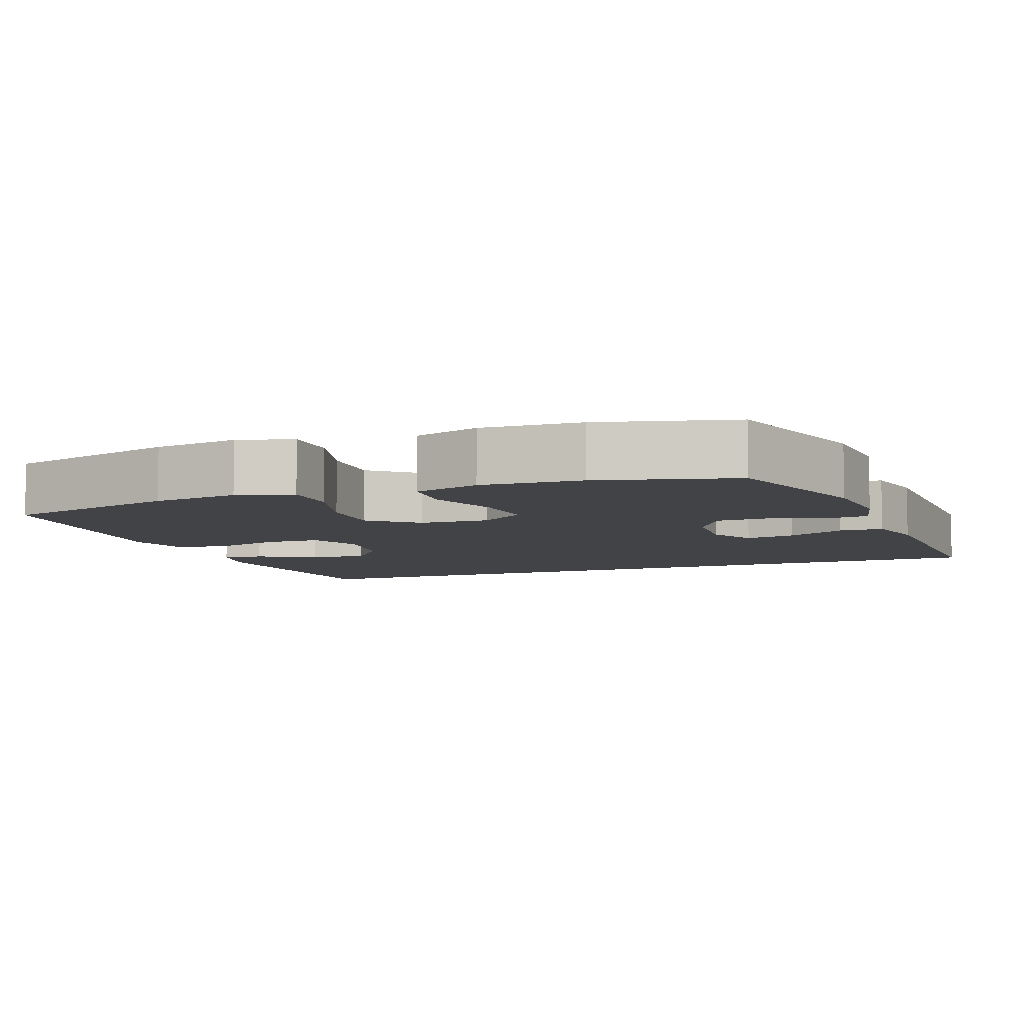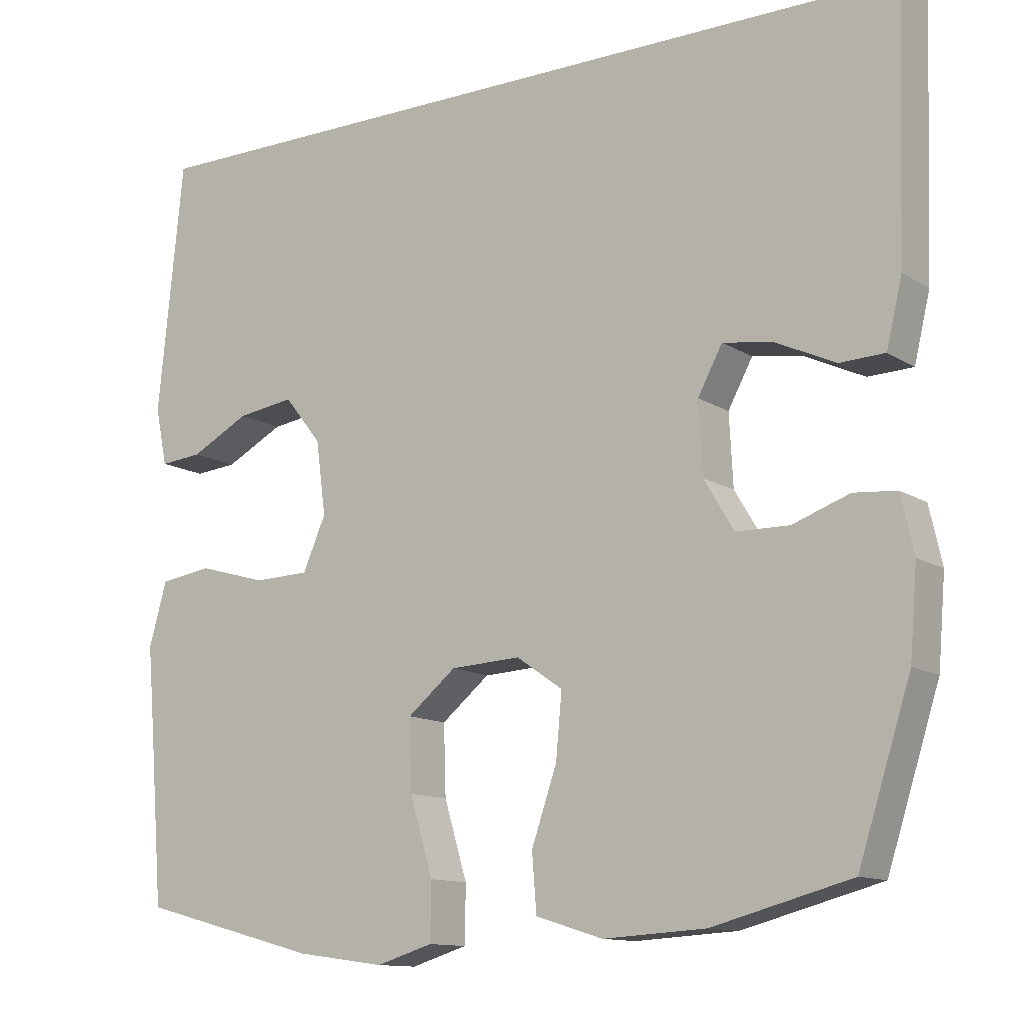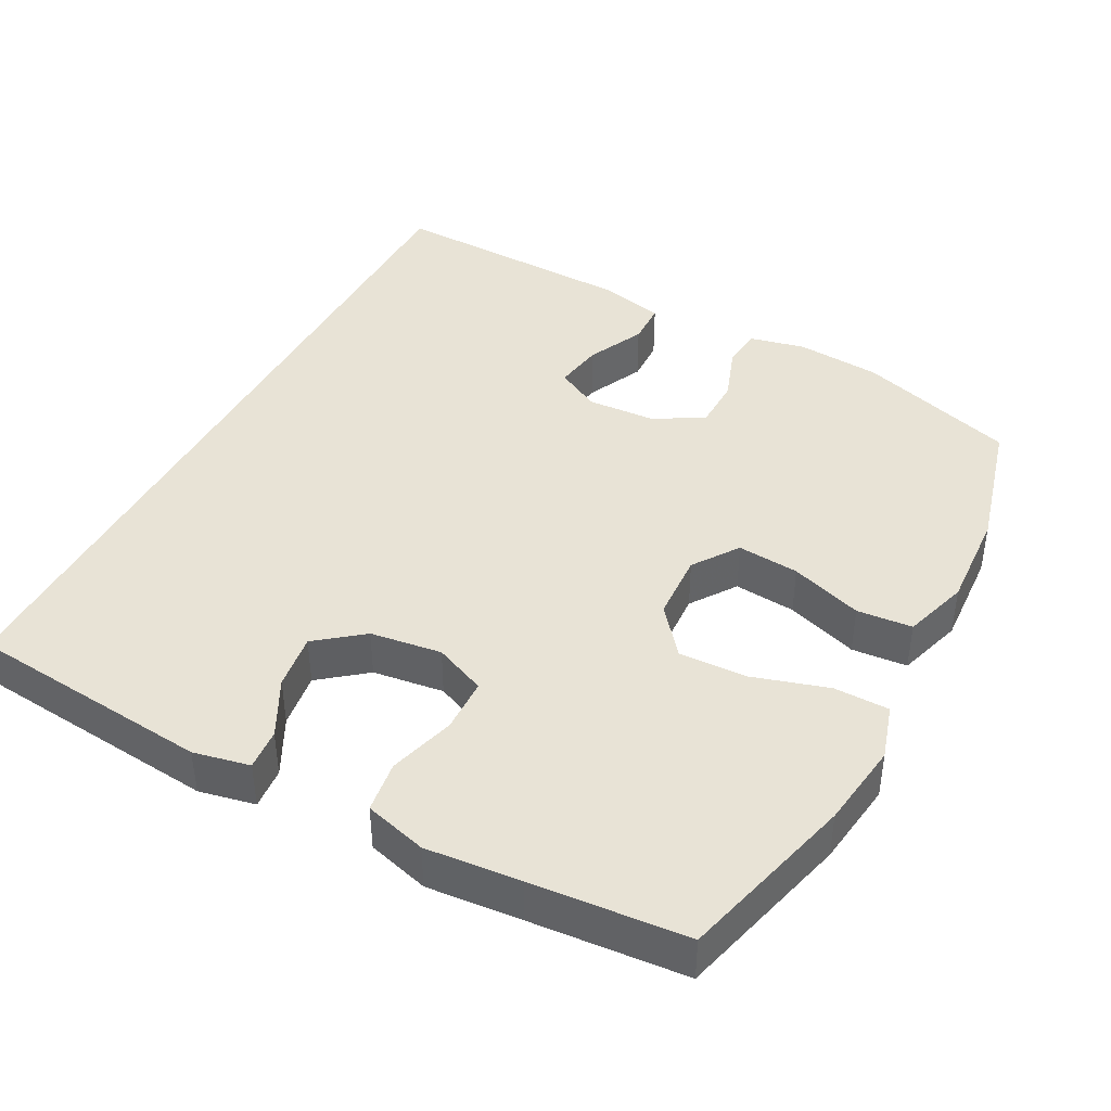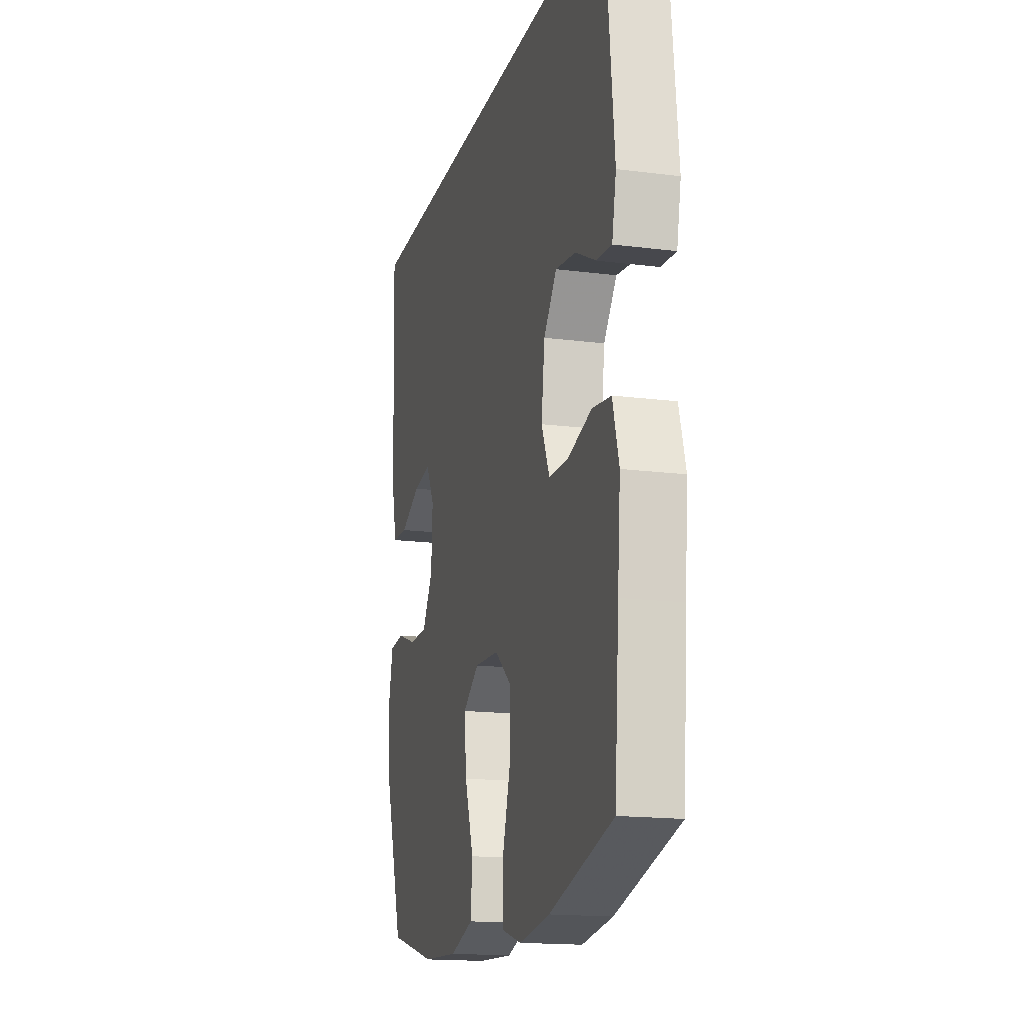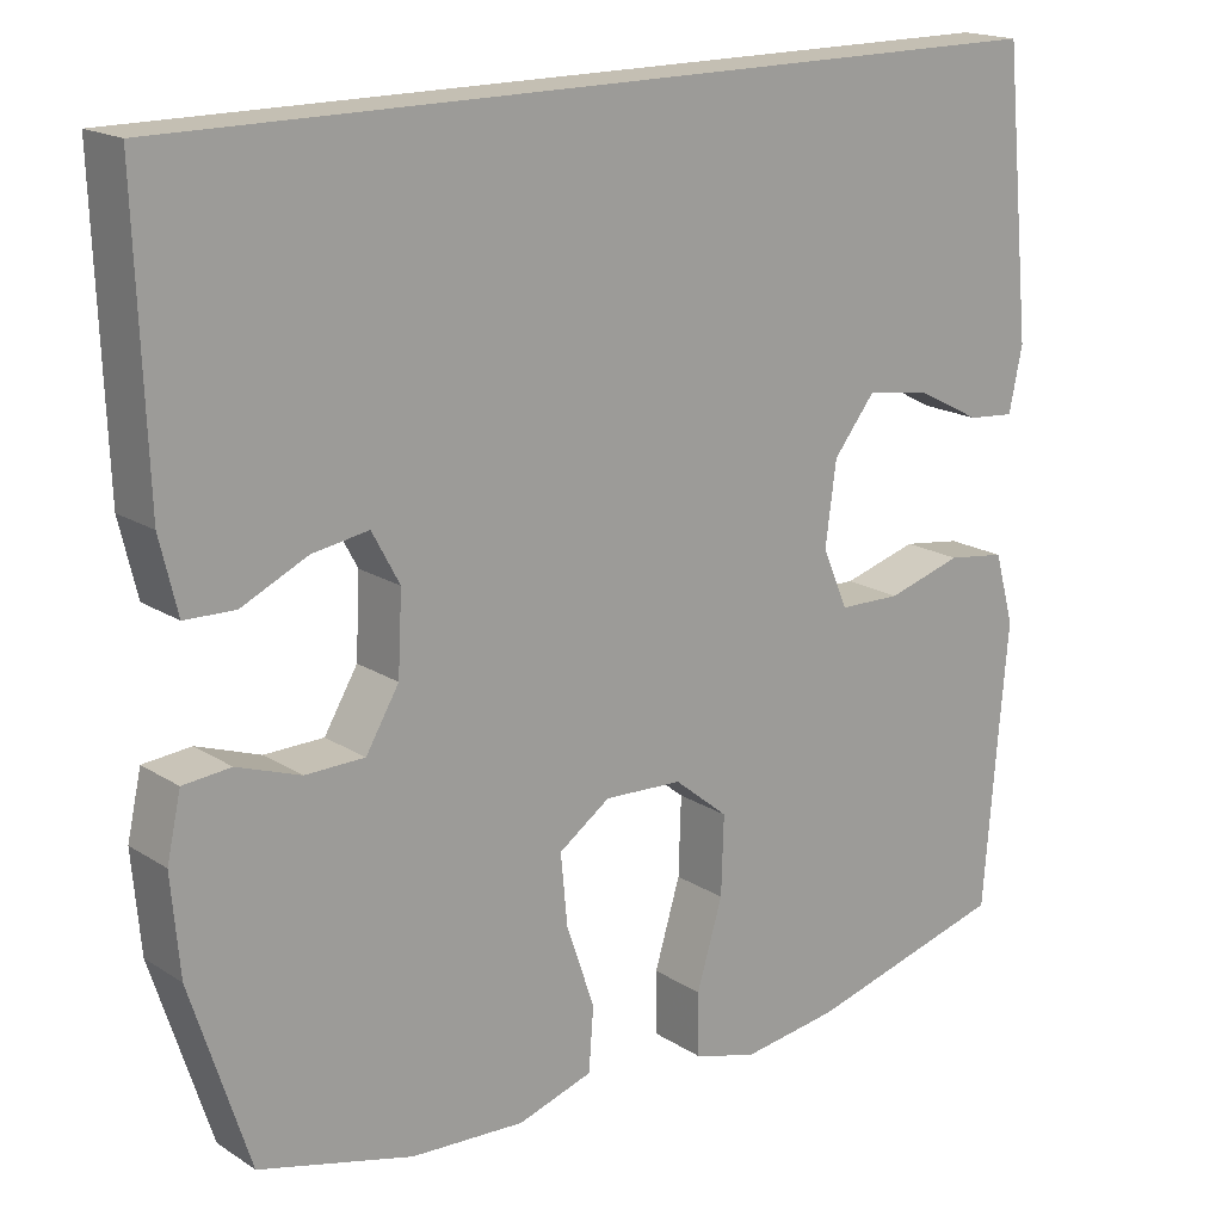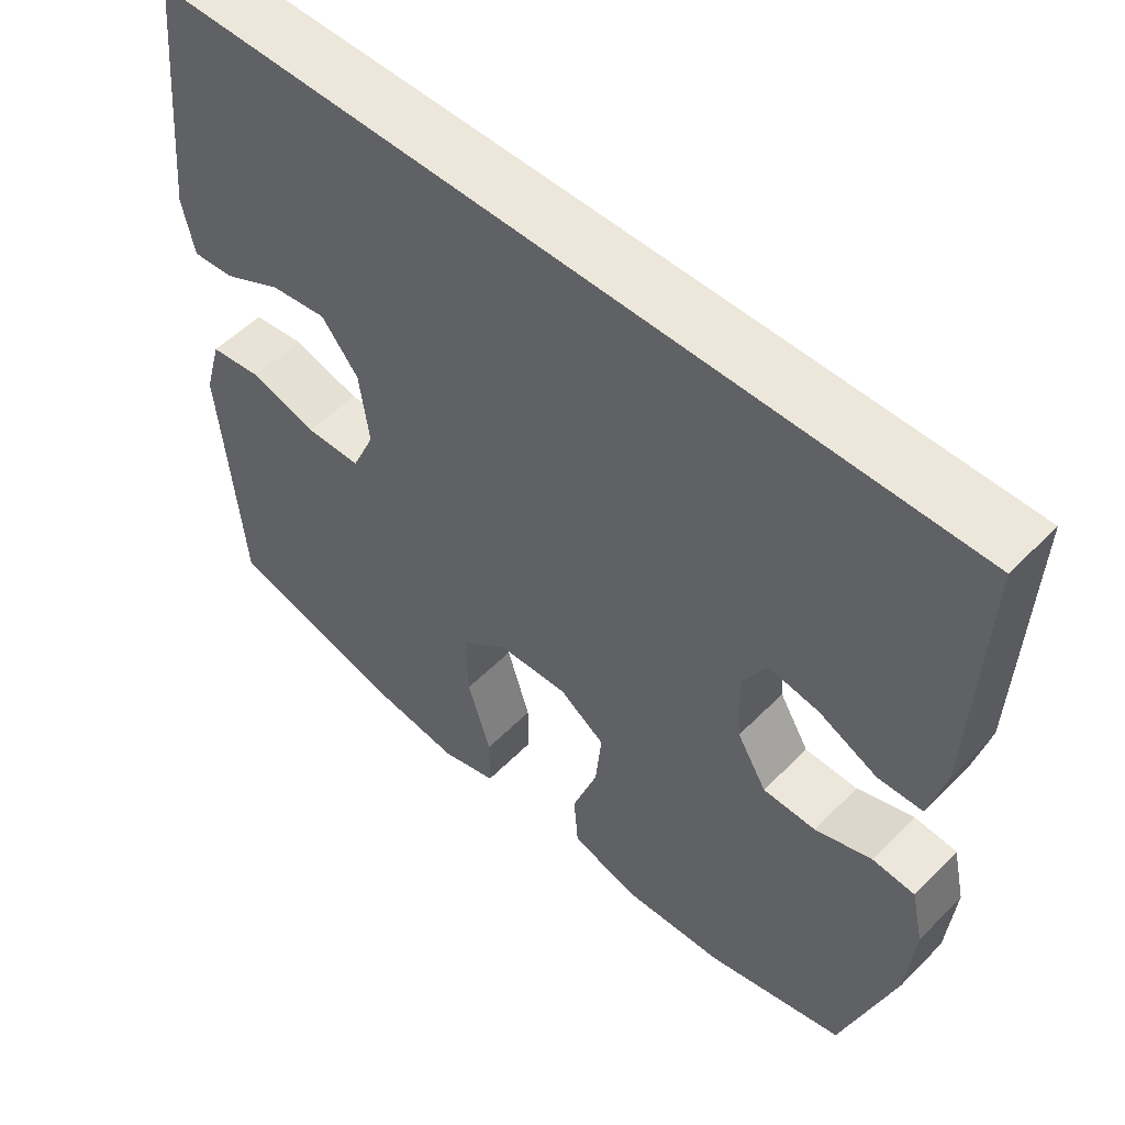
<metadata>
{"format":"obj","ext":"obj","renderer":"f3d","projection":"perspective","resolution":1024,"background":"white","views":[{"elev":-7.2,"azim":-159.4,"up":"+Y"},{"elev":-12.3,"azim":-145.2,"up":"+Z"},{"elev":41.7,"azim":117.9,"up":"+Y"},{"elev":-16.6,"azim":75.4,"up":"+Z"},{"elev":17.9,"azim":-39.3,"up":"+Z"},{"elev":53.8,"azim":-136.8,"up":"+Z"}]}
</metadata>
<code>
v 0.5 0.07 -0.5
v 0.258 0.07 -0.564
v 0.14 0.07 -0.58
v 0.064 0.07 -0.557
v 0.063 0.07 -0.481
v 0.094 0.07 -0.378
v 0.097 0.07 -0.284
v 0.032 0.07 -0.231
v -0.062 0.07 -0.226
v -0.124 0.07 -0.269
v -0.116 0.07 -0.354
v -0.082 0.07 -0.453
v -0.088 0.07 -0.529
v -0.178 0.07 -0.557
v -0.315 0.07 -0.549
v -0.5 0.07 -0.5
v -0.57 0.07 -0.282
v -0.58 0.07 -0.165
v -0.563 0.07 -0.089
v -0.506 0.07 -0.084
v -0.43 0.07 -0.111
v -0.359 0.07 -0.11
v -0.319 0.07 -0.043
v -0.314 0.07 0.052
v -0.347 0.07 0.113
v -0.415 0.07 0.102
v -0.494 0.07 0.065
v -0.554 0.07 0.067
v -0.575 0.07 0.155
v -0.587 0.07 0.5
v 0.494 0.07 0.5
v 0.528 0.07 0.164
v 0.512 0.07 0.087
v 0.455 0.07 0.092
v 0.376 0.07 0.133
v 0.299 0.07 0.144
v 0.249 0.07 0.081
v 0.236 0.07 -0.017
v 0.267 0.07 -0.088
v 0.342 0.07 -0.09
v 0.433 0.07 -0.064
v 0.504 0.07 -0.074
v 0.528 0.07 -0.159
v 0.517 0.07 -0.288
v 0.5 0 -0.5
v 0.258 0 -0.564
v 0.14 0 -0.58
v 0.064 0 -0.557
v 0.063 0 -0.481
v 0.094 0 -0.378
v 0.097 0 -0.284
v 0.032 0 -0.231
v -0.062 0 -0.226
v -0.124 0 -0.269
v -0.116 0 -0.354
v -0.082 0 -0.453
v -0.088 0 -0.529
v -0.178 0 -0.557
v -0.315 0 -0.549
v -0.5 0 -0.5
v -0.57 0 -0.282
v -0.58 0 -0.165
v -0.563 0 -0.089
v -0.506 0 -0.084
v -0.43 0 -0.111
v -0.359 0 -0.11
v -0.319 0 -0.043
v -0.314 0 0.052
v -0.347 0 0.113
v -0.415 0 0.102
v -0.494 0 0.065
v -0.554 0 0.067
v -0.575 0 0.155
v -0.587 0 0.5
v 0.494 0 0.5
v 0.528 0 0.164
v 0.512 0 0.087
v 0.455 0 0.092
v 0.376 0 0.133
v 0.299 0 0.144
v 0.249 0 0.081
v 0.236 0 -0.017
v 0.267 0 -0.088
v 0.342 0 -0.09
v 0.433 0 -0.064
v 0.504 0 -0.074
v 0.528 0 -0.159
v 0.517 0 -0.288
f 41 42 43 44
f 40 41 44 1
f 39 40 1 2
f 38 39 2 3
f 37 38 3 4
f 32 33 34 35
f 32 35 36
f 31 32 36
f 30 31 36 37
f 26 27 28 29
f 25 26 29 30
f 18 19 20 21
f 18 21 22
f 17 18 22
f 16 17 22
f 15 16 22 23
f 11 12 13 14
f 10 11 14 15
f 37 4 5 6
f 37 6 7
f 25 30 37 7
f 24 25 7 8
f 10 15 23 24
f 9 10 24
f 8 9 24
f 88 87 86 85
f 45 88 85 84
f 46 45 84 83
f 47 46 83 82
f 48 47 82 81
f 79 78 77 76
f 80 79 76
f 80 76 75
f 81 80 75 74
f 73 72 71 70
f 74 73 70 69
f 65 64 63 62
f 66 65 62
f 66 62 61
f 66 61 60
f 67 66 60 59
f 58 57 56 55
f 59 58 55 54
f 50 49 48 81
f 51 50 81
f 51 81 74 69
f 52 51 69 68
f 68 67 59 54
f 68 54 53
f 68 53 52
f 1 45 46 2
f 2 46 47 3
f 3 47 48 4
f 4 48 49 5
f 5 49 50 6
f 6 50 51 7
f 7 51 52 8
f 8 52 53 9
f 9 53 54 10
f 10 54 55 11
f 11 55 56 12
f 12 56 57 13
f 13 57 58 14
f 14 58 59 15
f 15 59 60 16
f 16 60 61 17
f 17 61 62 18
f 18 62 63 19
f 19 63 64 20
f 20 64 65 21
f 21 65 66 22
f 22 66 67 23
f 23 67 68 24
f 24 68 69 25
f 25 69 70 26
f 26 70 71 27
f 27 71 72 28
f 28 72 73 29
f 29 73 74 30
f 30 74 75 31
f 31 75 76 32
f 32 76 77 33
f 33 77 78 34
f 34 78 79 35
f 35 79 80 36
f 36 80 81 37
f 37 81 82 38
f 38 82 83 39
f 39 83 84 40
f 40 84 85 41
f 41 85 86 42
f 42 86 87 43
f 43 87 88 44
f 44 88 45 1

</code>
